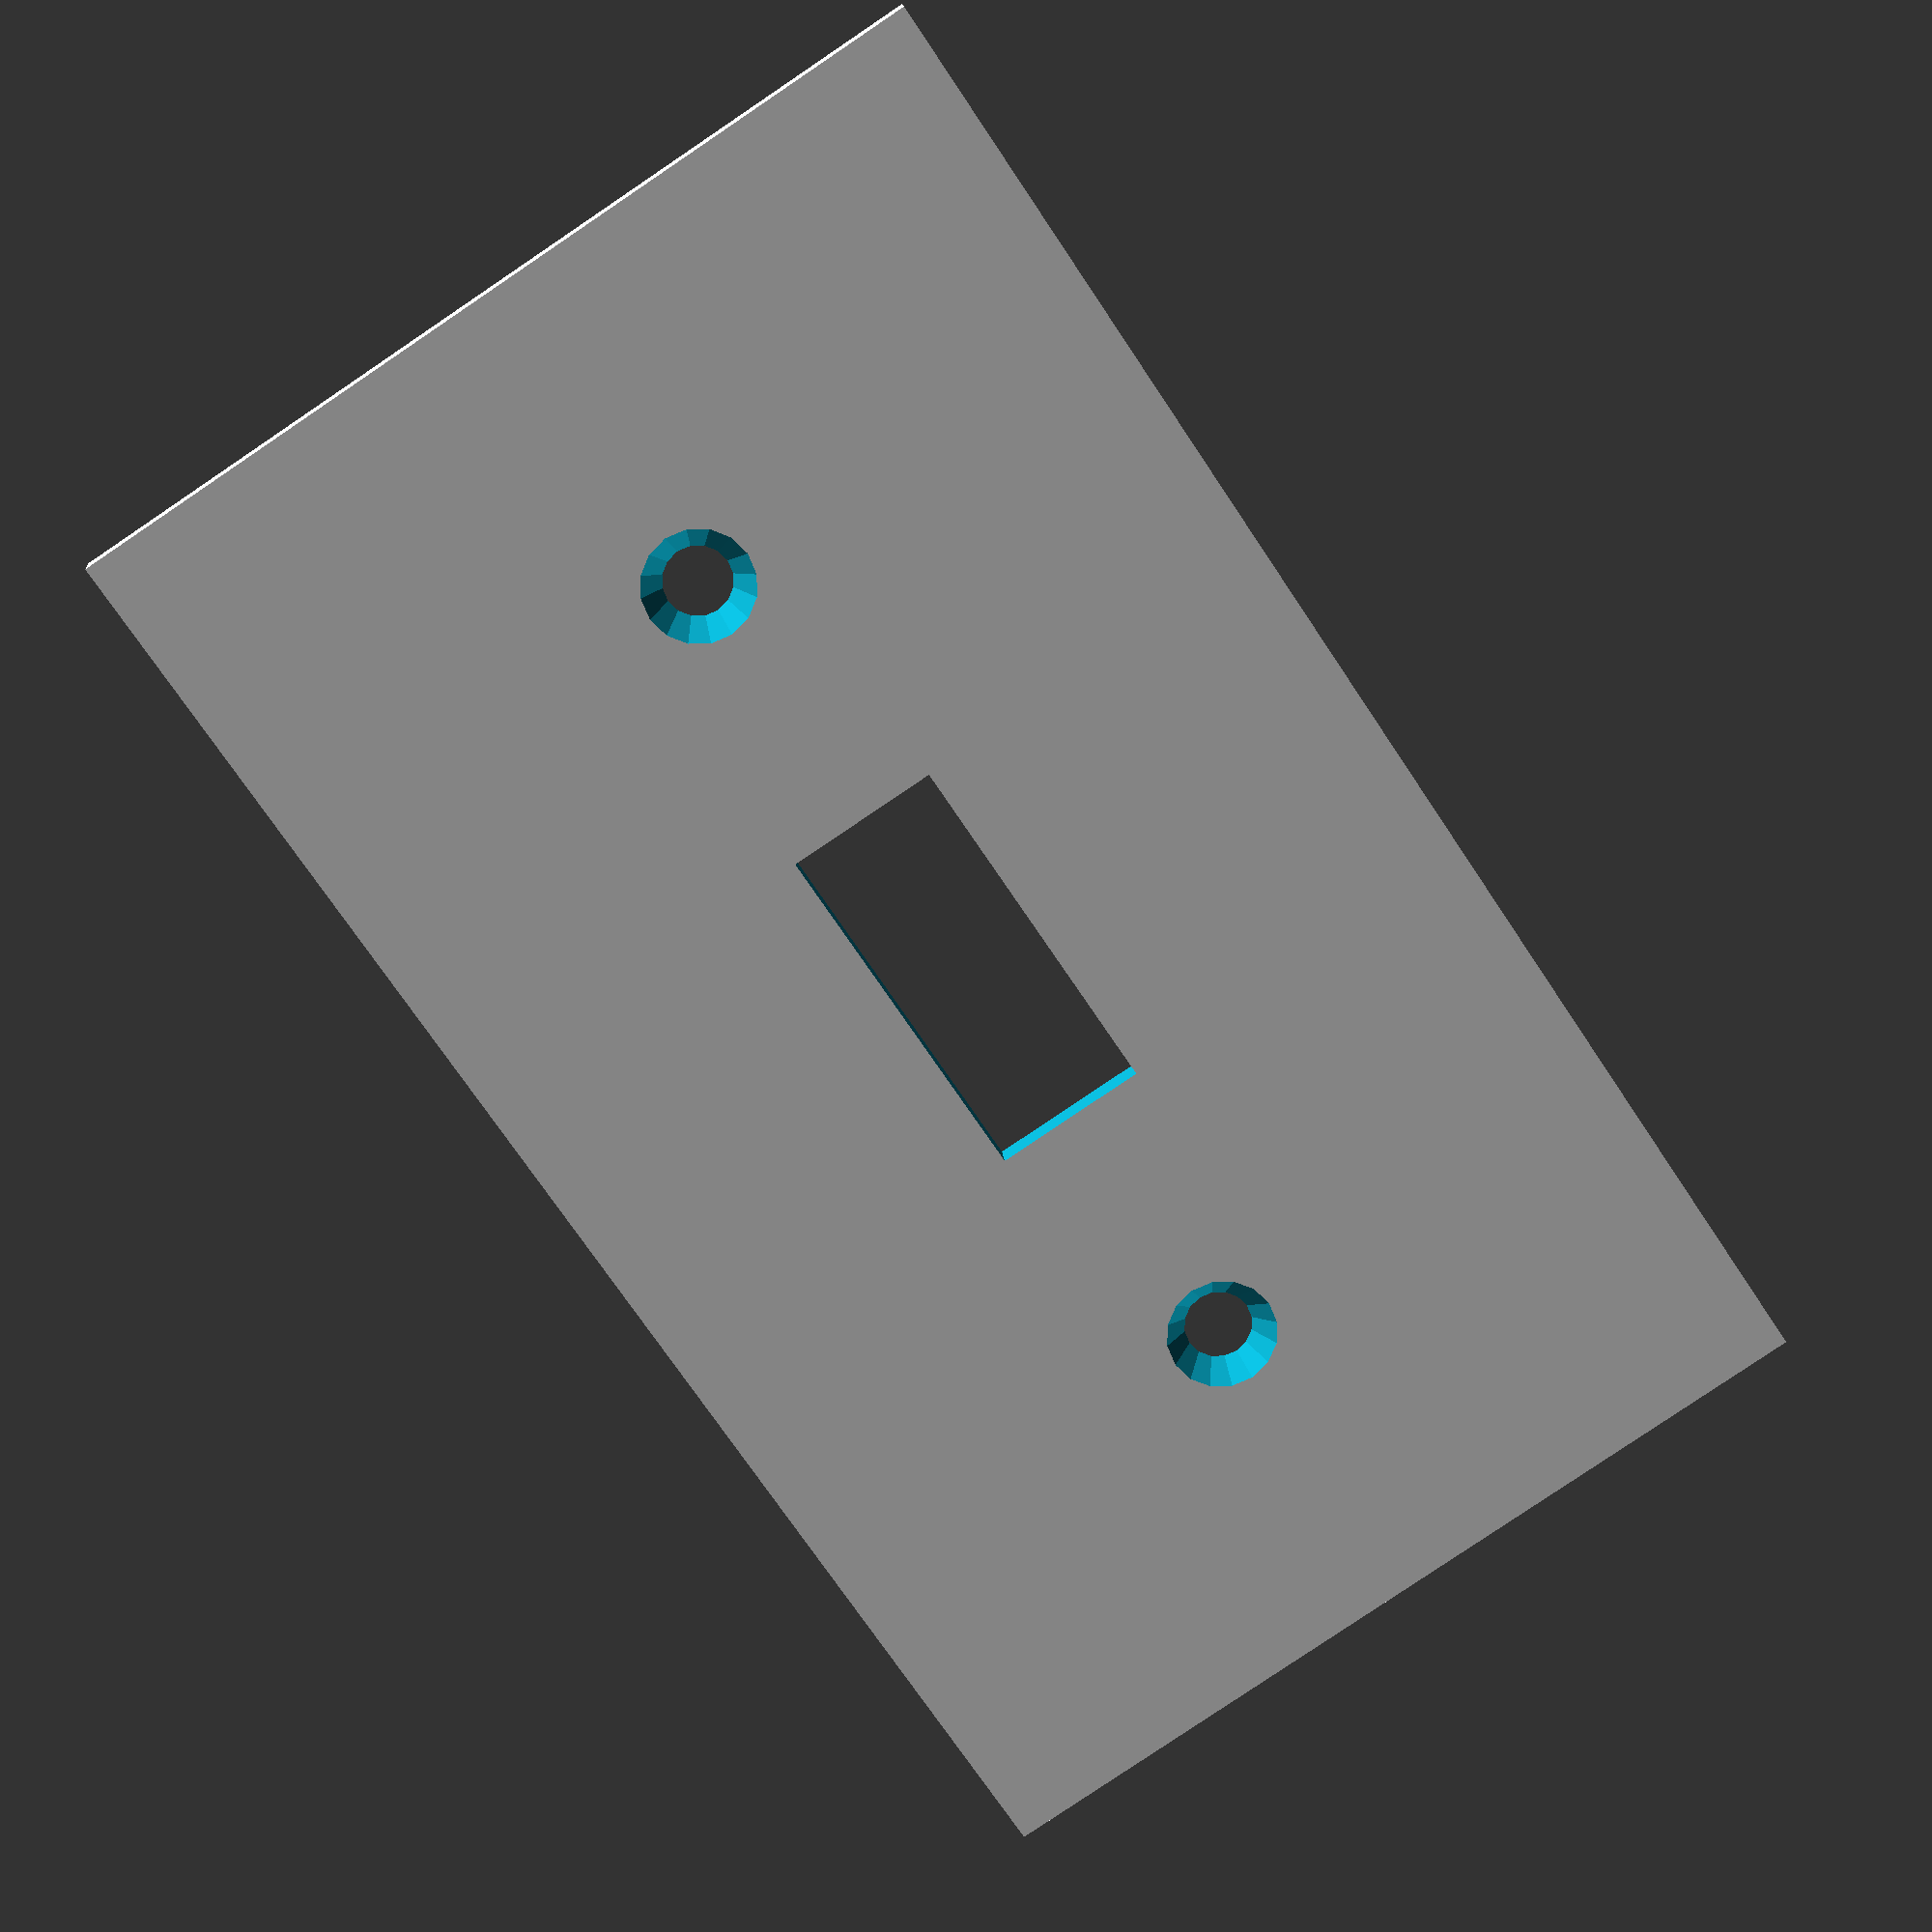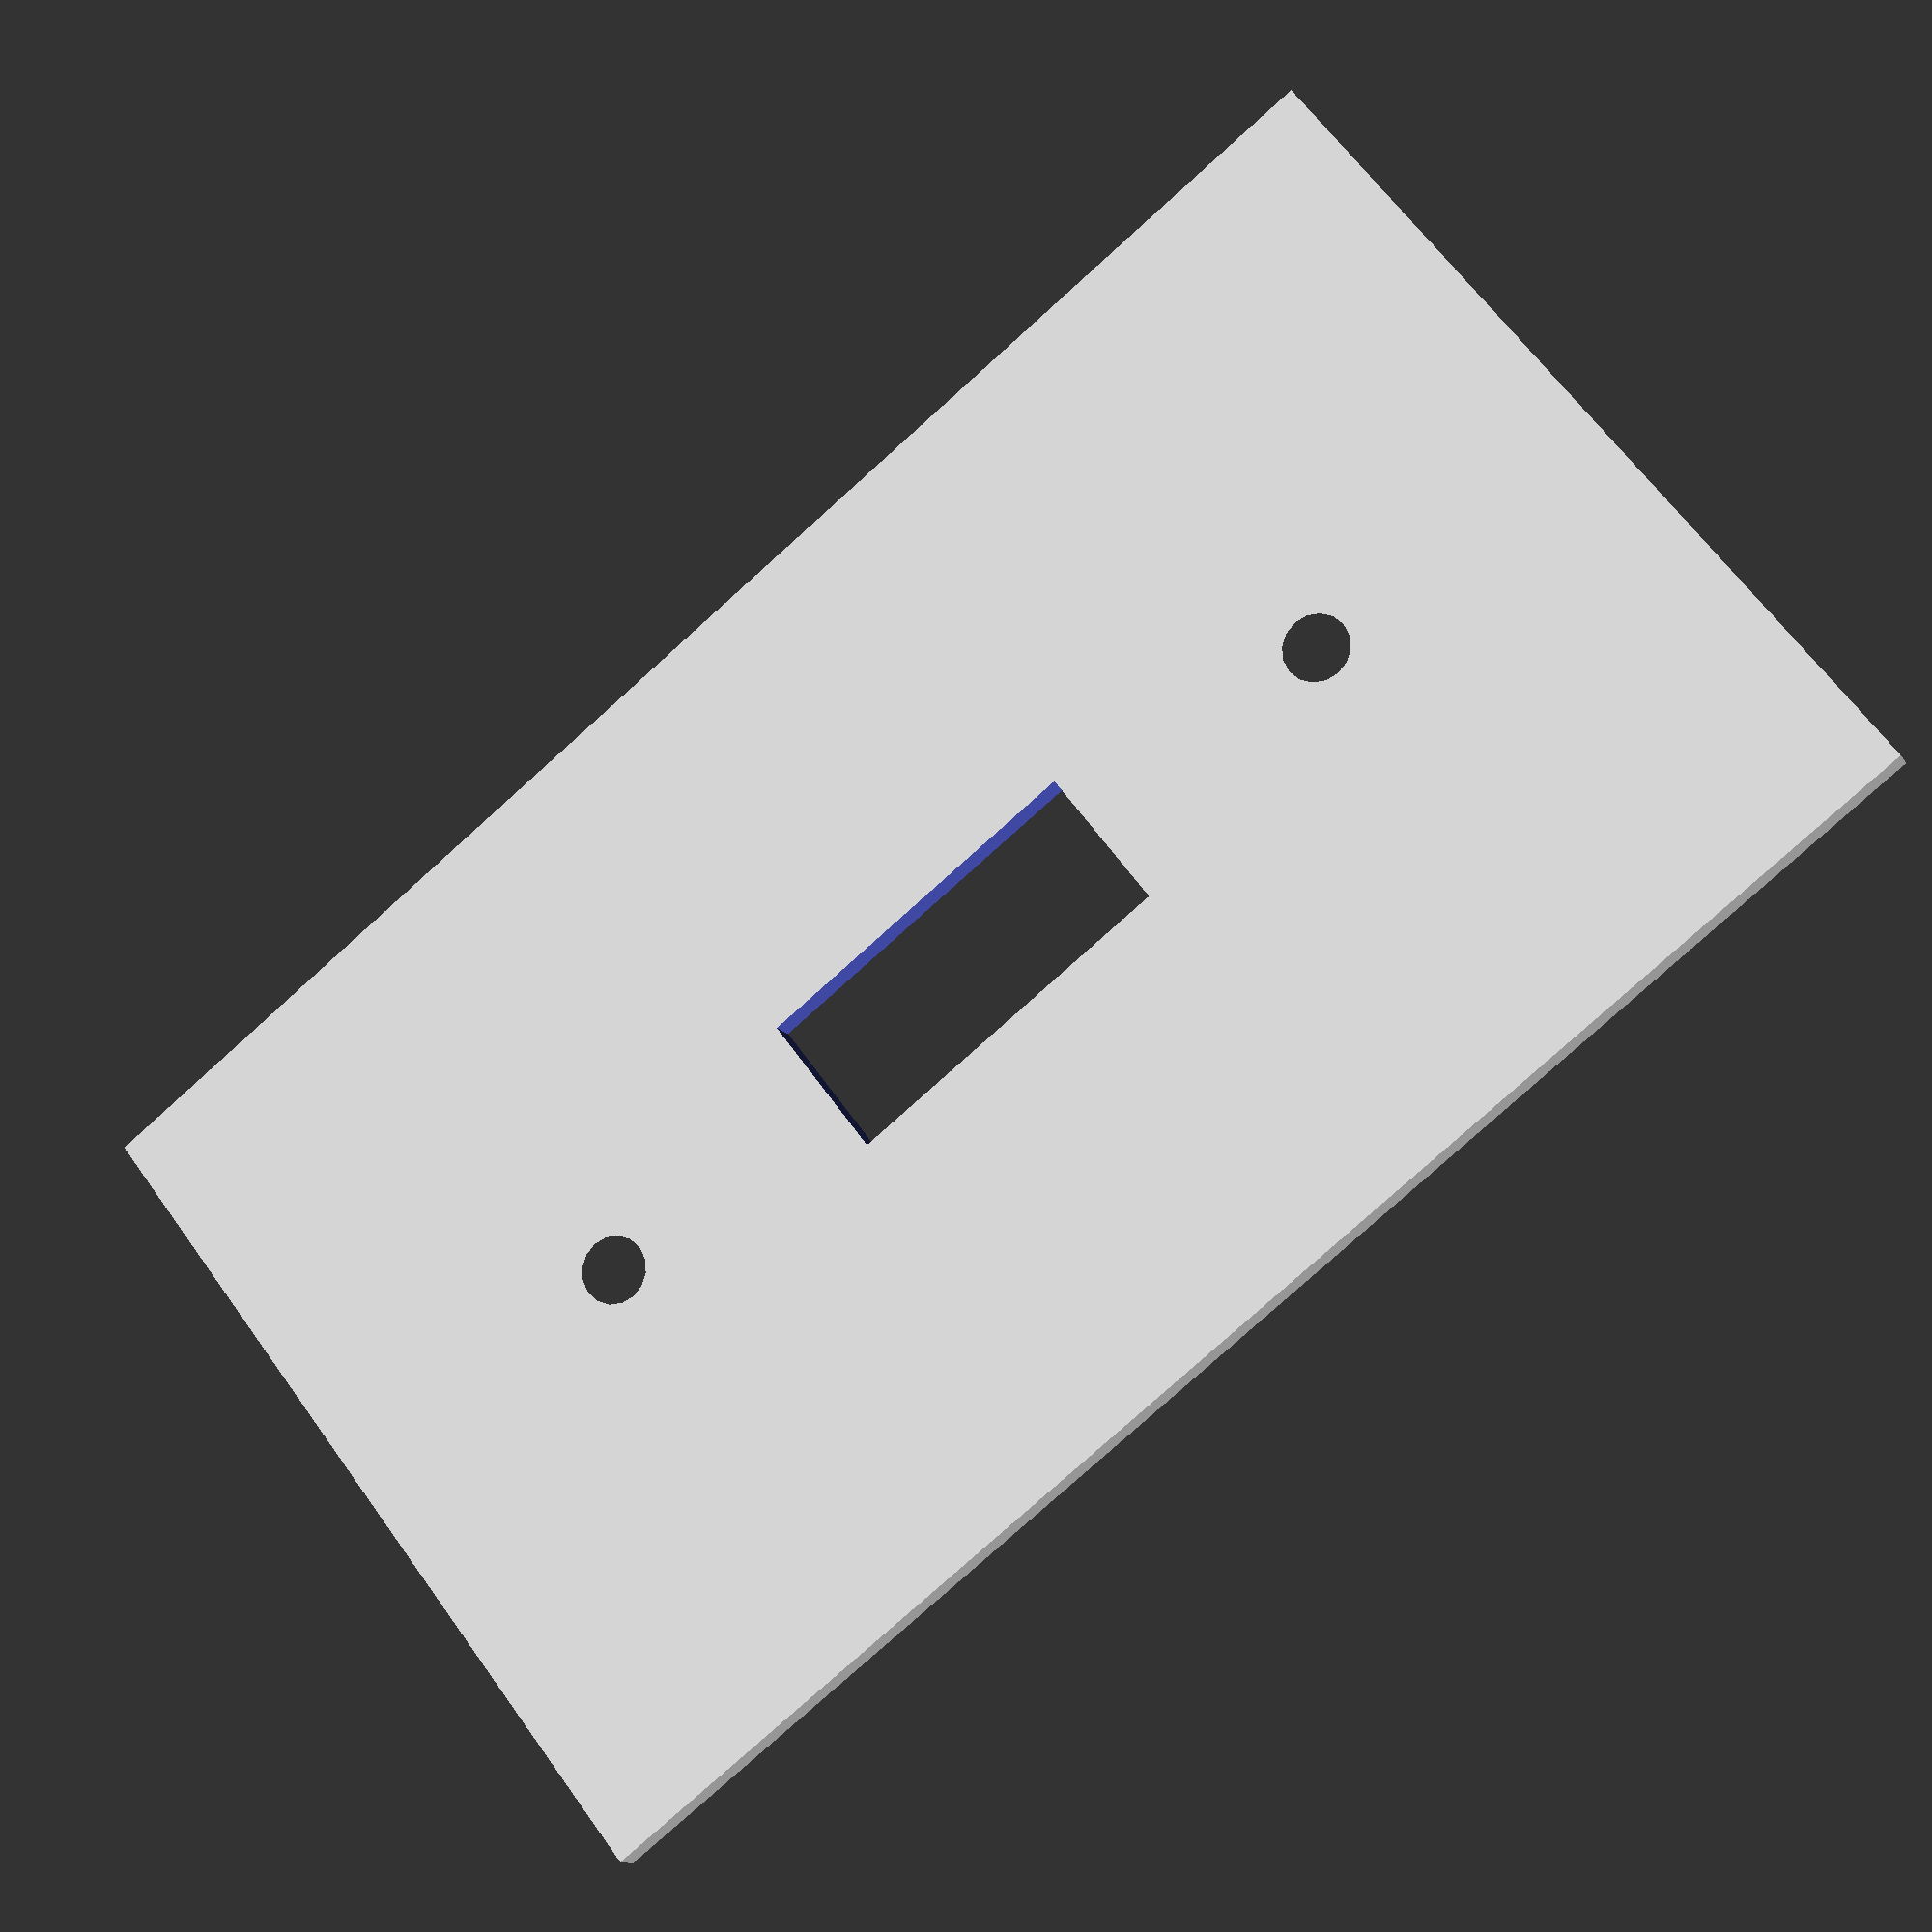
<openscad>


union() {
	difference() {
		cube(size = [106.9000000000, 61.9000000000, 2]);
		union() {
			union() {
				translate(v = [41.2000000000, 25.7500000000, -1]) {
					cube(size = [24.5000000000, 10.4000000000, 10]);
				}
				translate(v = [22.7000000000, 30.9500000000, -0.0010000000]) {
					cylinder($fn = 16, h = 2.0020000000, r1 = 2.3000000000, r2 = 3.7500000000);
				}
			}
			translate(v = [84.2000000000, 30.9500000000, -0.0010000000]) {
				cylinder($fn = 16, h = 2.0020000000, r1 = 2.3000000000, r2 = 3.7500000000);
			}
		}
	}
}
</openscad>
<views>
elev=344.6 azim=236.3 roll=355.2 proj=p view=wireframe
elev=192.5 azim=217.9 roll=340.2 proj=p view=wireframe
</views>
